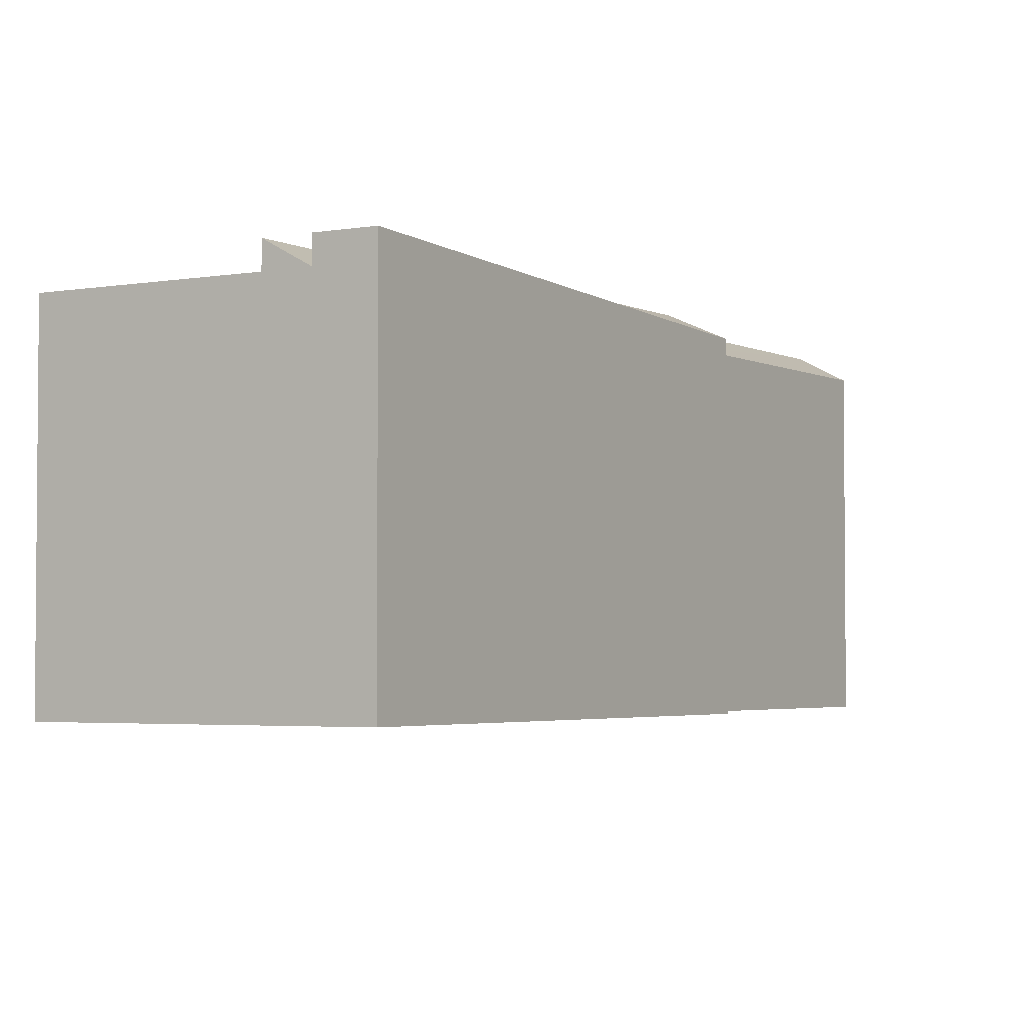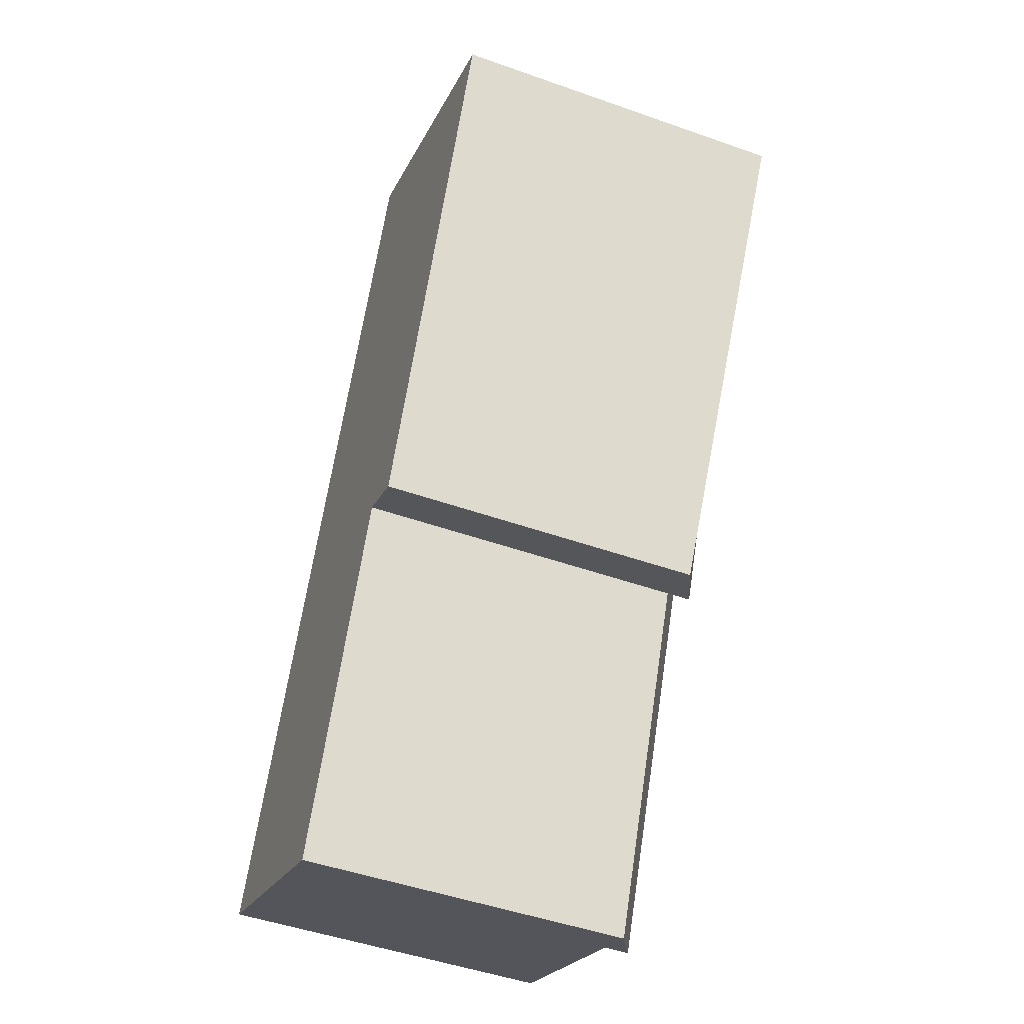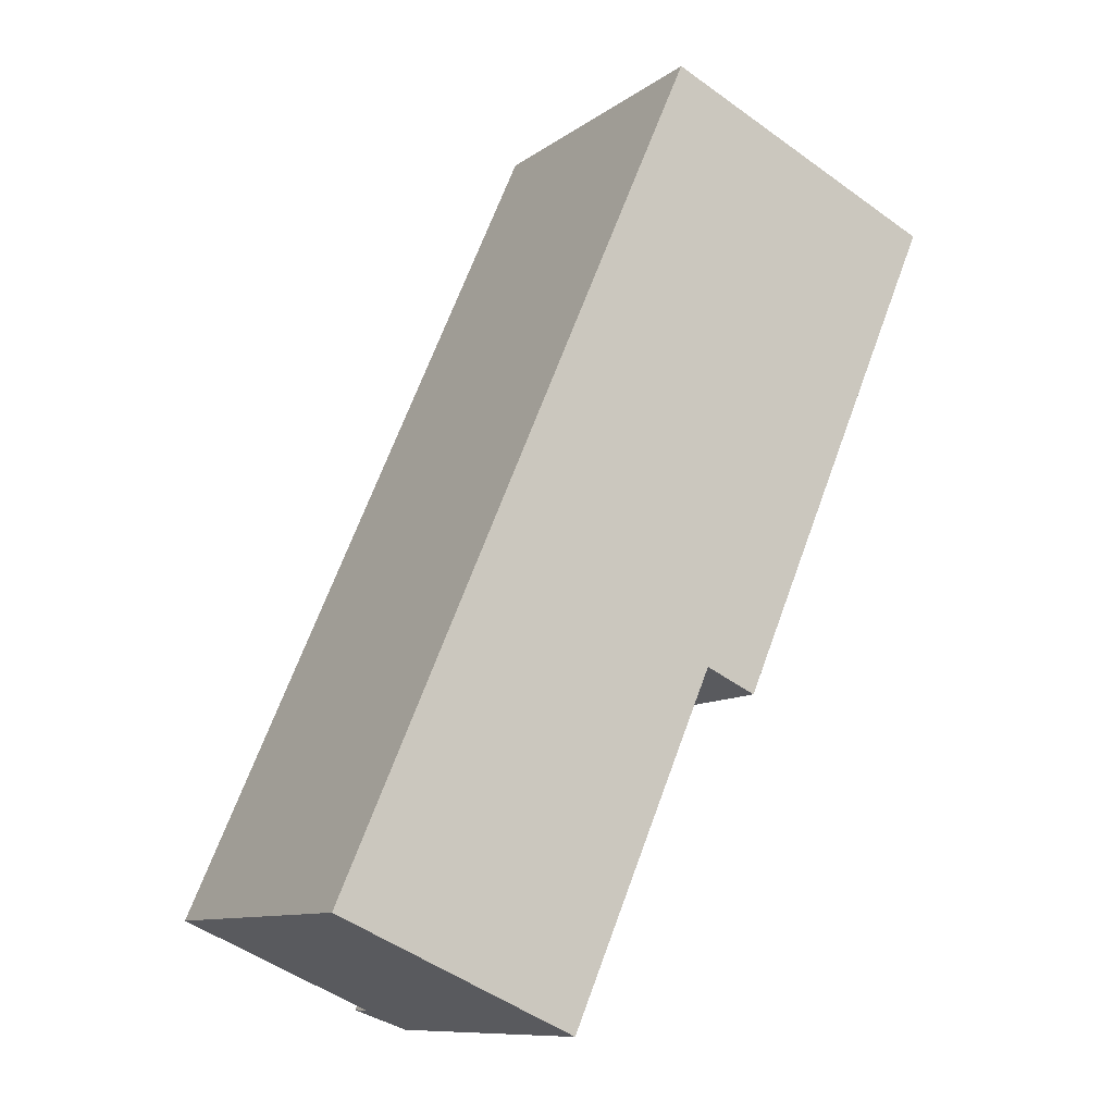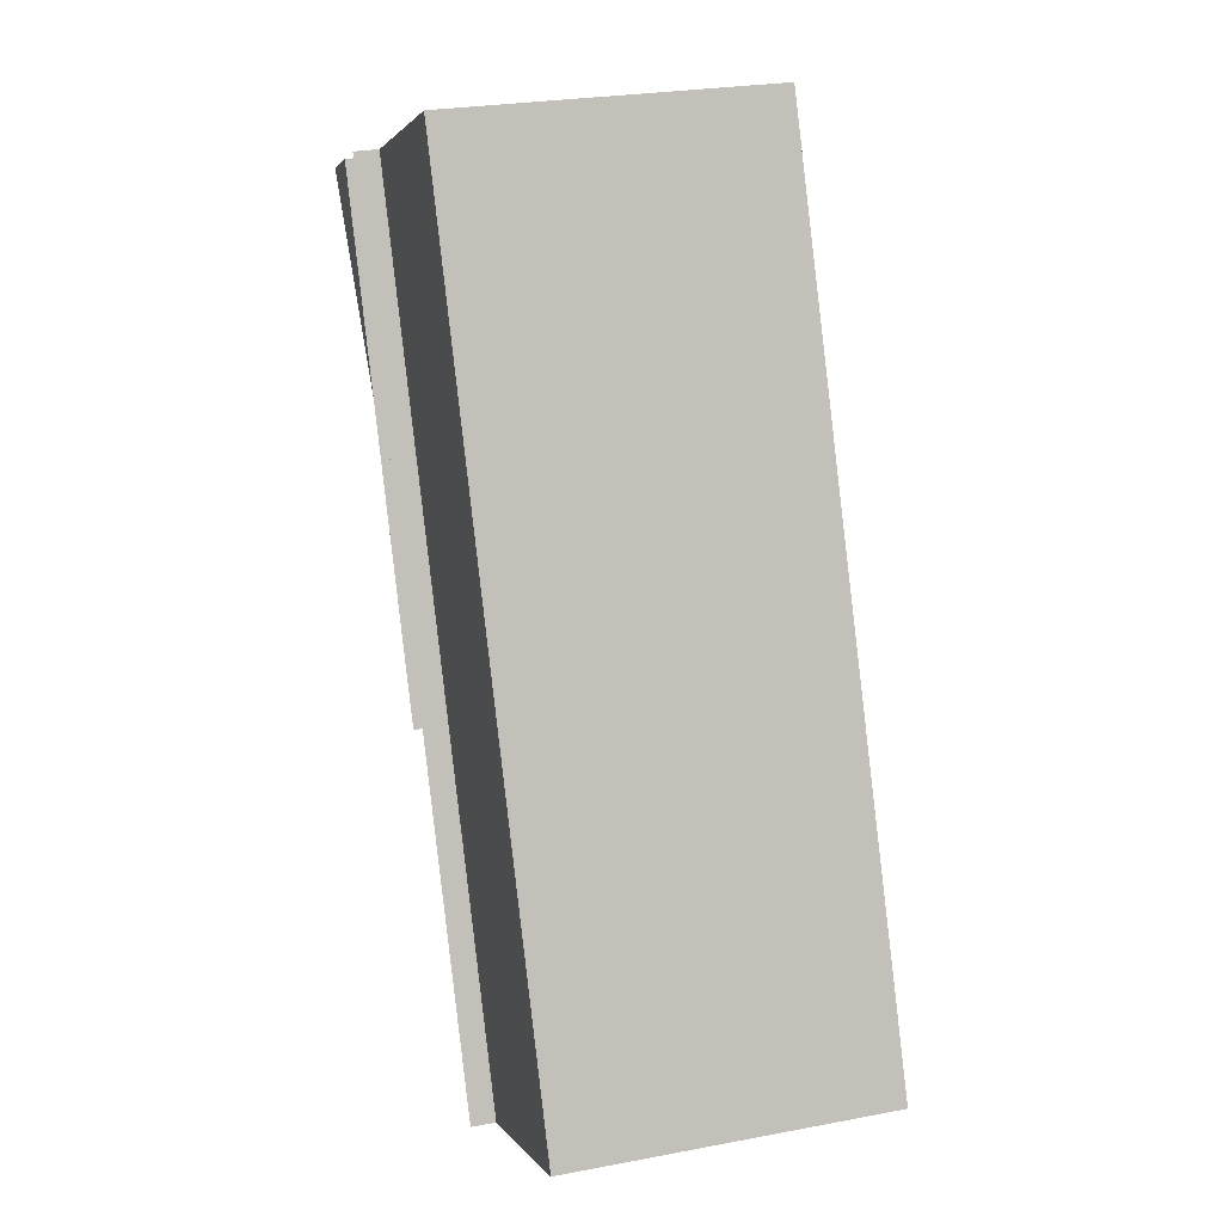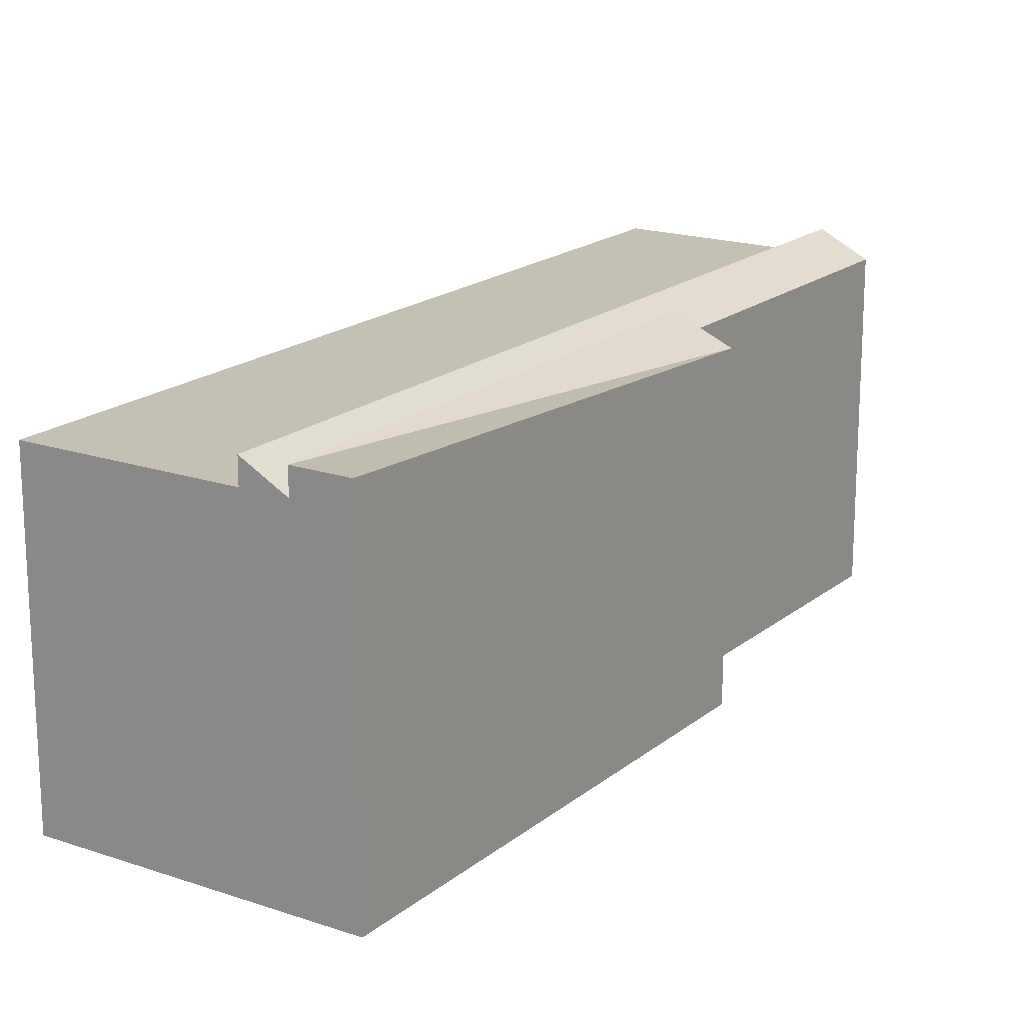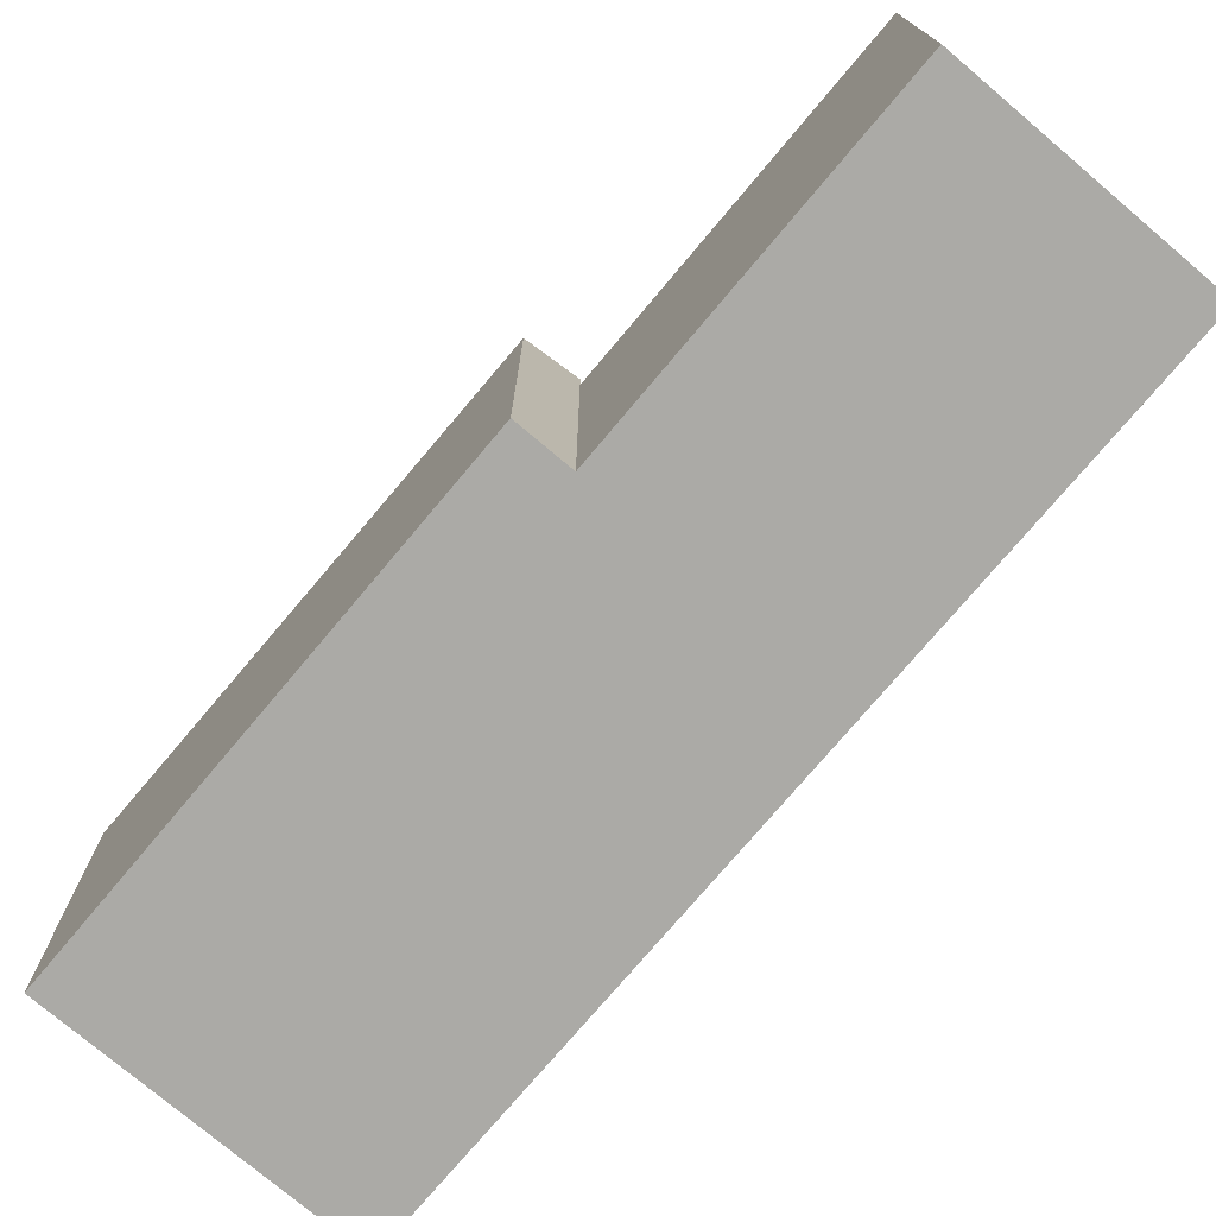
<metadata>
{"format":"obj","ext":"obj","renderer":"f3d","projection":"perspective","resolution":1024,"background":"white","views":[{"elev":-3.2,"azim":55.2,"up":"+Y"},{"elev":-47.9,"azim":68.3,"up":"+Z"},{"elev":-10.4,"azim":-30.9,"up":"+Z"},{"elev":26.0,"azim":-106.7,"up":"+Z"},{"elev":18.3,"azim":57.1,"up":"+Y"},{"elev":-75.7,"azim":163.4,"up":"+Y"}]}
</metadata>
<code>
v  23.99 -1.586e-15 25.9
v  14.22 -5.291e-16 8.64
v  16.14 -4.776e-16 7.8
v  22.06 -1.637e-15 26.74
v  7.165 1.932e-16 -3.155
v  12.63 -5.717e-16 9.337
v  8.799 2.373e-16 -3.875
v  0 0 0
v  5.456 -7.637e-16 12.47
v  20.53 -1.678e-15 27.4
v  13.36 -1.87e-15 30.54
v  23.99 12.98 25.9
v  16.14 12.07 7.8
v  22.06 12.98 26.74
v  14.22 12.07 8.64
v  22.06 12.07 26.74
v  14.22 12.98 8.64
v  12.63 12.98 9.336
v  7.165 12.07 -3.156
v  12.63 12.07 9.336
v  7.165 12.98 -3.156
v  8.799 12.07 -3.875
v  5.456 12.07 12.47
v  0.0002578 12.07 -0.0003821
v  20.53 12.98 27.4
v  20.53 12.07 27.4
v  13.36 12.07 30.54
g defaultobject
f 1 2 3
f 2 1 4
f 5 2 6
f 2 5 7
f 8 6 9
f 6 8 5
f 2 10 6
f 10 2 4
f 6 11 9
f 11 6 10
f 3 12 1
f 12 3 13
f 1 14 4
f 14 1 12
f 14 15 16
f 15 14 17
f 17 3 2
f 3 17 13
f 18 19 20
f 19 18 21
f 21 7 5
f 7 21 22
f 7 15 2
f 15 7 22
f 23 8 9
f 8 23 24
f 24 5 8
f 5 24 19
f 25 20 26
f 20 25 18
f 4 25 10
f 25 4 16
f 27 9 11
f 9 27 23
f 10 27 11
f 27 10 26
f 13 14 12
f 14 13 17
f 15 21 18
f 21 15 22
f 19 23 20
f 23 19 24
f 16 18 25
f 18 16 15
f 20 27 26
f 27 20 23

</code>
